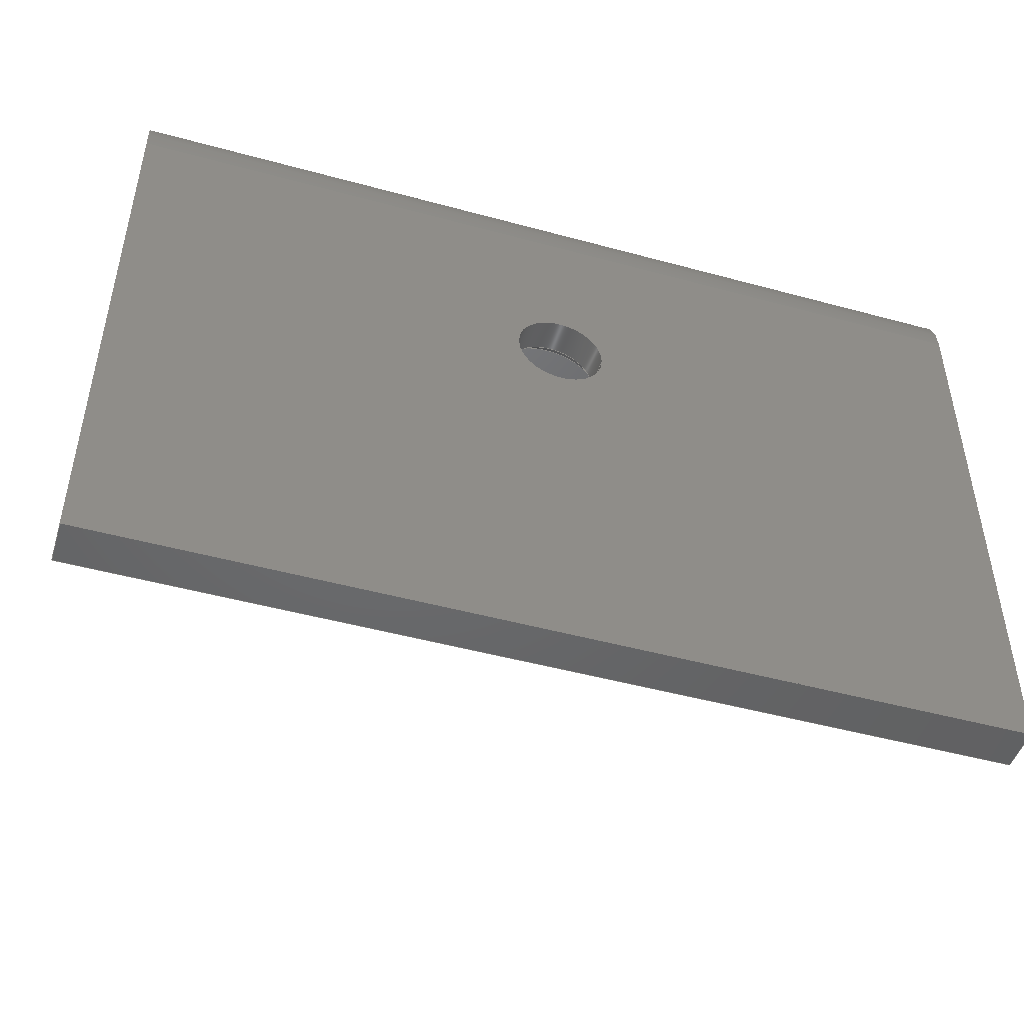
<metadata>
{"format":"step","ext":"step","renderer":"f3d","projection":"perspective","resolution":1024,"background":"white","views":[{"elev":-47.8,"azim":-17.1,"up":"+Y"}]}
</metadata>
<code>
ISO-10303-21;
DATA;
#1=MECHANICAL_DESIGN_GEOMETRIC_PRESENTATION_REPRESENTATION('',(#4),#452);
#2=SHAPE_REPRESENTATION_RELATIONSHIP('SRR','None',#459,#3);
#3=ADVANCED_BREP_SHAPE_REPRESENTATION('',(#5),#451);
#4=STYLED_ITEM('',(#469),#5);
#5=MANIFOLD_SOLID_BREP('Body1',#261);
#6=FACE_BOUND('',#42,.T.);
#7=FACE_BOUND('',#48,.T.);
#8=FACE_BOUND('',#49,.T.);
#9=FACE_BOUND('',#52,.T.);
#10=FACE_BOUND('',#53,.T.);
#11=FACE_BOUND('',#57,.T.);
#12=PLANE('',#280);
#13=PLANE('',#290);
#14=PLANE('',#292);
#15=PLANE('',#295);
#16=PLANE('',#296);
#17=PLANE('',#297);
#18=PLANE('',#298);
#19=PLANE('',#299);
#20=CYLINDRICAL_SURFACE('',#278,2);
#21=CYLINDRICAL_SURFACE('',#281,2.5);
#22=CYLINDRICAL_SURFACE('',#284,2.5);
#23=CYLINDRICAL_SURFACE('',#287,4);
#24=CYLINDRICAL_SURFACE('',#293,2);
#25=FACE_OUTER_BOUND('',#39,.T.);
#26=FACE_OUTER_BOUND('',#40,.T.);
#27=FACE_OUTER_BOUND('',#41,.T.);
#28=FACE_OUTER_BOUND('',#43,.T.);
#29=FACE_OUTER_BOUND('',#44,.T.);
#30=FACE_OUTER_BOUND('',#45,.T.);
#31=FACE_OUTER_BOUND('',#46,.T.);
#32=FACE_OUTER_BOUND('',#47,.T.);
#33=FACE_OUTER_BOUND('',#50,.T.);
#34=FACE_OUTER_BOUND('',#51,.T.);
#35=FACE_OUTER_BOUND('',#54,.T.);
#36=FACE_OUTER_BOUND('',#55,.T.);
#37=FACE_OUTER_BOUND('',#56,.T.);
#38=FACE_OUTER_BOUND('',#58,.T.);
#39=EDGE_LOOP('',(#176,#177,#178,#179));
#40=EDGE_LOOP('',(#180,#181,#182,#183));
#41=EDGE_LOOP('',(#184,#185,#186,#187));
#42=EDGE_LOOP('',(#188));
#43=EDGE_LOOP('',(#189,#190,#191,#192));
#44=EDGE_LOOP('',(#193,#194,#195,#196));
#45=EDGE_LOOP('',(#197,#198,#199,#200));
#46=EDGE_LOOP('',(#201,#202,#203,#204,#205,#206,#207,#208));
#47=EDGE_LOOP('',(#209,#210,#211,#212));
#48=EDGE_LOOP('',(#213));
#49=EDGE_LOOP('',(#214));
#50=EDGE_LOOP('',(#215,#216,#217,#218));
#51=EDGE_LOOP('',(#219,#220,#221,#222));
#52=EDGE_LOOP('',(#223));
#53=EDGE_LOOP('',(#224));
#54=EDGE_LOOP('',(#225,#226,#227,#228));
#55=EDGE_LOOP('',(#229,#230,#231,#232));
#56=EDGE_LOOP('',(#233,#234,#235,#236));
#57=EDGE_LOOP('',(#237));
#58=EDGE_LOOP('',(#238,#239,#240,#241,#242,#243,#244,#245));
#59=LINE('',#381,#83);
#60=LINE('',#386,#84);
#61=LINE('',#390,#85);
#62=LINE('',#392,#86);
#63=LINE('',#394,#87);
#64=LINE('',#395,#88);
#65=LINE('',#400,#89);
#66=LINE('',#406,#90);
#67=LINE('',#413,#91);
#68=LINE('',#416,#92);
#69=LINE('',#419,#93);
#70=LINE('',#421,#94);
#71=LINE('',#423,#95);
#72=LINE('',#426,#96);
#73=LINE('',#427,#97);
#74=LINE('',#430,#98);
#75=LINE('',#431,#99);
#76=LINE('',#434,#100);
#77=LINE('',#438,#101);
#78=LINE('',#439,#102);
#79=LINE('',#441,#103);
#80=LINE('',#444,#104);
#81=LINE('',#445,#105);
#82=LINE('',#447,#106);
#83=VECTOR('',#306,2.25);
#84=VECTOR('',#313,2);
#85=VECTOR('',#316,10);
#86=VECTOR('',#317,10);
#87=VECTOR('',#318,10);
#88=VECTOR('',#319,10);
#89=VECTOR('',#324,2.5);
#90=VECTOR('',#331,2.5);
#91=VECTOR('',#338,10);
#92=VECTOR('',#341,10);
#93=VECTOR('',#344,10);
#94=VECTOR('',#345,10);
#95=VECTOR('',#346,10);
#96=VECTOR('',#349,10);
#97=VECTOR('',#350,10);
#98=VECTOR('',#353,10);
#99=VECTOR('',#354,10);
#100=VECTOR('',#357,10);
#101=VECTOR('',#362,10);
#102=VECTOR('',#363,10);
#103=VECTOR('',#366,10);
#104=VECTOR('',#369,10);
#105=VECTOR('',#370,10);
#106=VECTOR('',#373,10);
#107=CIRCLE('',#276,2.5);
#108=CIRCLE('',#277,2);
#109=CIRCLE('',#279,2);
#110=CIRCLE('',#282,2.5);
#111=CIRCLE('',#283,2.5);
#112=CIRCLE('',#285,2.5);
#113=CIRCLE('',#286,2.5);
#114=CIRCLE('',#288,4);
#115=CIRCLE('',#289,4);
#116=CIRCLE('',#291,2);
#117=CIRCLE('',#294,2);
#118=VERTEX_POINT('',#378);
#119=VERTEX_POINT('',#380);
#120=VERTEX_POINT('',#384);
#121=VERTEX_POINT('',#388);
#122=VERTEX_POINT('',#389);
#123=VERTEX_POINT('',#391);
#124=VERTEX_POINT('',#393);
#125=VERTEX_POINT('',#397);
#126=VERTEX_POINT('',#399);
#127=VERTEX_POINT('',#403);
#128=VERTEX_POINT('',#405);
#129=VERTEX_POINT('',#409);
#130=VERTEX_POINT('',#410);
#131=VERTEX_POINT('',#412);
#132=VERTEX_POINT('',#414);
#133=VERTEX_POINT('',#418);
#134=VERTEX_POINT('',#420);
#135=VERTEX_POINT('',#422);
#136=VERTEX_POINT('',#425);
#137=VERTEX_POINT('',#429);
#138=VERTEX_POINT('',#433);
#139=VERTEX_POINT('',#437);
#140=VERTEX_POINT('',#443);
#141=EDGE_CURVE('',#118,#118,#107,.T.);
#142=EDGE_CURVE('',#118,#119,#59,.T.);
#143=EDGE_CURVE('',#119,#119,#108,.T.);
#144=EDGE_CURVE('',#120,#120,#109,.T.);
#145=EDGE_CURVE('',#120,#119,#60,.T.);
#146=EDGE_CURVE('',#121,#122,#61,.T.);
#147=EDGE_CURVE('',#123,#121,#62,.T.);
#148=EDGE_CURVE('',#124,#123,#63,.T.);
#149=EDGE_CURVE('',#122,#124,#64,.T.);
#150=EDGE_CURVE('',#125,#125,#110,.T.);
#151=EDGE_CURVE('',#125,#126,#65,.T.);
#152=EDGE_CURVE('',#126,#126,#111,.T.);
#153=EDGE_CURVE('',#127,#127,#112,.T.);
#154=EDGE_CURVE('',#127,#128,#66,.T.);
#155=EDGE_CURVE('',#128,#128,#113,.T.);
#156=EDGE_CURVE('',#129,#130,#114,.T.);
#157=EDGE_CURVE('',#130,#131,#67,.T.);
#158=EDGE_CURVE('',#131,#132,#115,.T.);
#159=EDGE_CURVE('',#132,#129,#68,.T.);
#160=EDGE_CURVE('',#131,#133,#69,.T.);
#161=EDGE_CURVE('',#133,#134,#70,.T.);
#162=EDGE_CURVE('',#134,#135,#71,.T.);
#163=EDGE_CURVE('',#122,#135,#116,.T.);
#164=EDGE_CURVE('',#124,#136,#72,.T.);
#165=EDGE_CURVE('',#136,#132,#73,.T.);
#166=EDGE_CURVE('',#137,#130,#74,.T.);
#167=EDGE_CURVE('',#133,#137,#75,.T.);
#168=EDGE_CURVE('',#135,#138,#76,.T.);
#169=EDGE_CURVE('',#138,#121,#117,.T.);
#170=EDGE_CURVE('',#134,#139,#77,.T.);
#171=EDGE_CURVE('',#138,#139,#78,.T.);
#172=EDGE_CURVE('',#139,#137,#79,.T.);
#173=EDGE_CURVE('',#140,#123,#80,.T.);
#174=EDGE_CURVE('',#136,#140,#81,.T.);
#175=EDGE_CURVE('',#129,#140,#82,.T.);
#176=ORIENTED_EDGE('',*,*,#141,.T.);
#177=ORIENTED_EDGE('',*,*,#142,.T.);
#178=ORIENTED_EDGE('',*,*,#143,.T.);
#179=ORIENTED_EDGE('',*,*,#142,.F.);
#180=ORIENTED_EDGE('',*,*,#144,.F.);
#181=ORIENTED_EDGE('',*,*,#145,.T.);
#182=ORIENTED_EDGE('',*,*,#143,.F.);
#183=ORIENTED_EDGE('',*,*,#145,.F.);
#184=ORIENTED_EDGE('',*,*,#146,.F.);
#185=ORIENTED_EDGE('',*,*,#147,.F.);
#186=ORIENTED_EDGE('',*,*,#148,.F.);
#187=ORIENTED_EDGE('',*,*,#149,.F.);
#188=ORIENTED_EDGE('',*,*,#141,.F.);
#189=ORIENTED_EDGE('',*,*,#150,.F.);
#190=ORIENTED_EDGE('',*,*,#151,.T.);
#191=ORIENTED_EDGE('',*,*,#152,.F.);
#192=ORIENTED_EDGE('',*,*,#151,.F.);
#193=ORIENTED_EDGE('',*,*,#153,.F.);
#194=ORIENTED_EDGE('',*,*,#154,.T.);
#195=ORIENTED_EDGE('',*,*,#155,.F.);
#196=ORIENTED_EDGE('',*,*,#154,.F.);
#197=ORIENTED_EDGE('',*,*,#156,.T.);
#198=ORIENTED_EDGE('',*,*,#157,.T.);
#199=ORIENTED_EDGE('',*,*,#158,.T.);
#200=ORIENTED_EDGE('',*,*,#159,.T.);
#201=ORIENTED_EDGE('',*,*,#158,.F.);
#202=ORIENTED_EDGE('',*,*,#160,.T.);
#203=ORIENTED_EDGE('',*,*,#161,.T.);
#204=ORIENTED_EDGE('',*,*,#162,.T.);
#205=ORIENTED_EDGE('',*,*,#163,.F.);
#206=ORIENTED_EDGE('',*,*,#149,.T.);
#207=ORIENTED_EDGE('',*,*,#164,.T.);
#208=ORIENTED_EDGE('',*,*,#165,.T.);
#209=ORIENTED_EDGE('',*,*,#157,.F.);
#210=ORIENTED_EDGE('',*,*,#166,.F.);
#211=ORIENTED_EDGE('',*,*,#167,.F.);
#212=ORIENTED_EDGE('',*,*,#160,.F.);
#213=ORIENTED_EDGE('',*,*,#150,.T.);
#214=ORIENTED_EDGE('',*,*,#153,.T.);
#215=ORIENTED_EDGE('',*,*,#163,.T.);
#216=ORIENTED_EDGE('',*,*,#168,.T.);
#217=ORIENTED_EDGE('',*,*,#169,.T.);
#218=ORIENTED_EDGE('',*,*,#146,.T.);
#219=ORIENTED_EDGE('',*,*,#168,.F.);
#220=ORIENTED_EDGE('',*,*,#162,.F.);
#221=ORIENTED_EDGE('',*,*,#170,.T.);
#222=ORIENTED_EDGE('',*,*,#171,.F.);
#223=ORIENTED_EDGE('',*,*,#152,.T.);
#224=ORIENTED_EDGE('',*,*,#155,.T.);
#225=ORIENTED_EDGE('',*,*,#161,.F.);
#226=ORIENTED_EDGE('',*,*,#167,.T.);
#227=ORIENTED_EDGE('',*,*,#172,.F.);
#228=ORIENTED_EDGE('',*,*,#170,.F.);
#229=ORIENTED_EDGE('',*,*,#164,.F.);
#230=ORIENTED_EDGE('',*,*,#148,.T.);
#231=ORIENTED_EDGE('',*,*,#173,.F.);
#232=ORIENTED_EDGE('',*,*,#174,.F.);
#233=ORIENTED_EDGE('',*,*,#159,.F.);
#234=ORIENTED_EDGE('',*,*,#165,.F.);
#235=ORIENTED_EDGE('',*,*,#174,.T.);
#236=ORIENTED_EDGE('',*,*,#175,.F.);
#237=ORIENTED_EDGE('',*,*,#144,.T.);
#238=ORIENTED_EDGE('',*,*,#156,.F.);
#239=ORIENTED_EDGE('',*,*,#175,.T.);
#240=ORIENTED_EDGE('',*,*,#173,.T.);
#241=ORIENTED_EDGE('',*,*,#147,.T.);
#242=ORIENTED_EDGE('',*,*,#169,.F.);
#243=ORIENTED_EDGE('',*,*,#171,.T.);
#244=ORIENTED_EDGE('',*,*,#172,.T.);
#245=ORIENTED_EDGE('',*,*,#166,.T.);
#246=CONICAL_SURFACE('',#275,2.25,0.7854);
#247=ADVANCED_FACE('',(#25),#246,.F.);
#248=ADVANCED_FACE('',(#26),#20,.F.);
#249=ADVANCED_FACE('',(#27,#6),#12,.T.);
#250=ADVANCED_FACE('',(#28),#21,.F.);
#251=ADVANCED_FACE('',(#29),#22,.F.);
#252=ADVANCED_FACE('',(#30),#23,.T.);
#253=ADVANCED_FACE('',(#31),#13,.F.);
#254=ADVANCED_FACE('',(#32,#7,#8),#14,.T.);
#255=ADVANCED_FACE('',(#33),#24,.F.);
#256=ADVANCED_FACE('',(#34,#9,#10),#15,.T.);
#257=ADVANCED_FACE('',(#35),#16,.T.);
#258=ADVANCED_FACE('',(#36),#17,.T.);
#259=ADVANCED_FACE('',(#37,#11),#18,.T.);
#260=ADVANCED_FACE('',(#38),#19,.T.);
#261=CLOSED_SHELL('',(#247,#248,#249,#250,#251,#252,#253,#254,#255,#256,
#257,#258,#259,#260));
#262=DERIVED_UNIT_ELEMENT(#264,1);
#263=DERIVED_UNIT_ELEMENT(#454,-3);
#264=(
MASS_UNIT()
NAMED_UNIT(*)
SI_UNIT(.KILO.,.GRAM.)
);
#265=DERIVED_UNIT((#262,#263));
#266=MEASURE_REPRESENTATION_ITEM('density measure',
POSITIVE_RATIO_MEASURE(7850),#265);
#267=PROPERTY_DEFINITION_REPRESENTATION(#272,#269);
#268=PROPERTY_DEFINITION_REPRESENTATION(#273,#270);
#269=REPRESENTATION('material name',(#271),#451);
#270=REPRESENTATION('density',(#266),#451);
#271=DESCRIPTIVE_REPRESENTATION_ITEM('Steel','Steel');
#272=PROPERTY_DEFINITION('material property','material name',#461);
#273=PROPERTY_DEFINITION('material property','density of part',#461);
#274=AXIS2_PLACEMENT_3D('placement',#376,#300,#301);
#275=AXIS2_PLACEMENT_3D('',#377,#302,#303);
#276=AXIS2_PLACEMENT_3D('',#379,#304,#305);
#277=AXIS2_PLACEMENT_3D('',#382,#307,#308);
#278=AXIS2_PLACEMENT_3D('',#383,#309,#310);
#279=AXIS2_PLACEMENT_3D('',#385,#311,#312);
#280=AXIS2_PLACEMENT_3D('',#387,#314,#315);
#281=AXIS2_PLACEMENT_3D('',#396,#320,#321);
#282=AXIS2_PLACEMENT_3D('',#398,#322,#323);
#283=AXIS2_PLACEMENT_3D('',#401,#325,#326);
#284=AXIS2_PLACEMENT_3D('',#402,#327,#328);
#285=AXIS2_PLACEMENT_3D('',#404,#329,#330);
#286=AXIS2_PLACEMENT_3D('',#407,#332,#333);
#287=AXIS2_PLACEMENT_3D('',#408,#334,#335);
#288=AXIS2_PLACEMENT_3D('',#411,#336,#337);
#289=AXIS2_PLACEMENT_3D('',#415,#339,#340);
#290=AXIS2_PLACEMENT_3D('',#417,#342,#343);
#291=AXIS2_PLACEMENT_3D('',#424,#347,#348);
#292=AXIS2_PLACEMENT_3D('',#428,#351,#352);
#293=AXIS2_PLACEMENT_3D('',#432,#355,#356);
#294=AXIS2_PLACEMENT_3D('',#435,#358,#359);
#295=AXIS2_PLACEMENT_3D('',#436,#360,#361);
#296=AXIS2_PLACEMENT_3D('',#440,#364,#365);
#297=AXIS2_PLACEMENT_3D('',#442,#367,#368);
#298=AXIS2_PLACEMENT_3D('',#446,#371,#372);
#299=AXIS2_PLACEMENT_3D('',#448,#374,#375);
#300=DIRECTION('axis',(0,0,1));
#301=DIRECTION('refdir',(1,0,0));
#302=DIRECTION('center_axis',(0,0,-1));
#303=DIRECTION('ref_axis',(-1,0,0));
#304=DIRECTION('center_axis',(0,0,-1));
#305=DIRECTION('ref_axis',(-1,0,0));
#306=DIRECTION('',(-0.7071,8.66e-17,0.7071));
#307=DIRECTION('center_axis',(0,0,1));
#308=DIRECTION('ref_axis',(-1,0,0));
#309=DIRECTION('center_axis',(0,0,-1));
#310=DIRECTION('ref_axis',(-1,0,0));
#311=DIRECTION('center_axis',(0,0,-1));
#312=DIRECTION('ref_axis',(-1,0,0));
#313=DIRECTION('',(0,0,-1));
#314=DIRECTION('center_axis',(0,0,-1));
#315=DIRECTION('ref_axis',(0,1,0));
#316=DIRECTION('',(-1,0,0));
#317=DIRECTION('',(0,1,0));
#318=DIRECTION('',(1,0,0));
#319=DIRECTION('',(0,-1,0));
#320=DIRECTION('center_axis',(0,-1,0));
#321=DIRECTION('ref_axis',(-1,0,0));
#322=DIRECTION('center_axis',(0,-1,-1.48e-16));
#323=DIRECTION('ref_axis',(-1,0,0));
#324=DIRECTION('',(0,-1,0));
#325=DIRECTION('center_axis',(0,1,0));
#326=DIRECTION('ref_axis',(-1,0,0));
#327=DIRECTION('center_axis',(0,-1,0));
#328=DIRECTION('ref_axis',(-1,0,0));
#329=DIRECTION('center_axis',(0,-1,-1.48e-16));
#330=DIRECTION('ref_axis',(-1,0,0));
#331=DIRECTION('',(0,-1,0));
#332=DIRECTION('center_axis',(0,1,0));
#333=DIRECTION('ref_axis',(-1,0,0));
#334=DIRECTION('center_axis',(1,0,0));
#335=DIRECTION('ref_axis',(0,0.7071,0.7071));
#336=DIRECTION('center_axis',(-1,0,0));
#337=DIRECTION('ref_axis',(0,0.7071,0.7071));
#338=DIRECTION('',(-1,0,0));
#339=DIRECTION('center_axis',(1,0,0));
#340=DIRECTION('ref_axis',(0,0.7071,0.7071));
#341=DIRECTION('',(1,0,0));
#342=DIRECTION('center_axis',(1,0,0));
#343=DIRECTION('ref_axis',(0,1,0));
#344=DIRECTION('',(0,1.48e-16,-1));
#345=DIRECTION('',(0,-1,0));
#346=DIRECTION('',(0,0,1));
#347=DIRECTION('center_axis',(-1,0,0));
#348=DIRECTION('ref_axis',(0,0.7071,0.7071));
#349=DIRECTION('',(0,0,1));
#350=DIRECTION('',(0,1,0));
#351=DIRECTION('center_axis',(0,1,1.48e-16));
#352=DIRECTION('ref_axis',(0,-1.48e-16,1));
#353=DIRECTION('',(0,-1.48e-16,1));
#354=DIRECTION('',(1,0,0));
#355=DIRECTION('center_axis',(1,0,0));
#356=DIRECTION('ref_axis',(0,0.7071,0.7071));
#357=DIRECTION('',(1,0,0));
#358=DIRECTION('center_axis',(1,0,0));
#359=DIRECTION('ref_axis',(0,0.7071,0.7071));
#360=DIRECTION('center_axis',(0,-1,0));
#361=DIRECTION('ref_axis',(0,0,-1));
#362=DIRECTION('',(1,0,0));
#363=DIRECTION('',(0,0,-1));
#364=DIRECTION('center_axis',(0,0,-1));
#365=DIRECTION('ref_axis',(0,1,0));
#366=DIRECTION('',(0,1,0));
#367=DIRECTION('center_axis',(0,-1,0));
#368=DIRECTION('ref_axis',(0,0,-1));
#369=DIRECTION('',(0,0,-1));
#370=DIRECTION('',(1,0,0));
#371=DIRECTION('center_axis',(0,0,1));
#372=DIRECTION('ref_axis',(0,-1,0));
#373=DIRECTION('',(0,-1,0));
#374=DIRECTION('center_axis',(1,0,0));
#375=DIRECTION('ref_axis',(0,0,-1));
#376=CARTESIAN_POINT('',(0,0,0));
#377=CARTESIAN_POINT('Origin',(20,6,28.25));
#378=CARTESIAN_POINT('',(22.5,6,28));
#379=CARTESIAN_POINT('Origin',(20,6,28));
#380=CARTESIAN_POINT('',(22,6,28.5));
#381=CARTESIAN_POINT('',(22.25,6,28.25));
#382=CARTESIAN_POINT('Origin',(20,6,28.5));
#383=CARTESIAN_POINT('Origin',(20,6,30));
#384=CARTESIAN_POINT('',(22,6,30));
#385=CARTESIAN_POINT('Origin',(20,6,30));
#386=CARTESIAN_POINT('',(22,6,30));
#387=CARTESIAN_POINT('Origin',(0,-12,28));
#388=CARTESIAN_POINT('',(40,14,28));
#389=CARTESIAN_POINT('',(0,14,28));
#390=CARTESIAN_POINT('',(0,14,28));
#391=CARTESIAN_POINT('',(40,-12,28));
#392=CARTESIAN_POINT('',(40,16,28));
#393=CARTESIAN_POINT('',(0,-12,28));
#394=CARTESIAN_POINT('',(0,-12,28));
#395=CARTESIAN_POINT('',(0,16,28));
#396=CARTESIAN_POINT('Origin',(33,18,21));
#397=CARTESIAN_POINT('',(35.5,18,21));
#398=CARTESIAN_POINT('Origin',(33,18,21));
#399=CARTESIAN_POINT('',(35.5,16,21));
#400=CARTESIAN_POINT('',(35.5,18,21));
#401=CARTESIAN_POINT('Origin',(33,16,21));
#402=CARTESIAN_POINT('Origin',(7,18,21));
#403=CARTESIAN_POINT('',(9.5,18,21));
#404=CARTESIAN_POINT('Origin',(7,18,21));
#405=CARTESIAN_POINT('',(9.5,16,21));
#406=CARTESIAN_POINT('',(9.5,18,21));
#407=CARTESIAN_POINT('Origin',(7,16,21));
#408=CARTESIAN_POINT('Origin',(0,14,26));
#409=CARTESIAN_POINT('',(40,14,30));
#410=CARTESIAN_POINT('',(40,18,26));
#411=CARTESIAN_POINT('Origin',(40,14,26));
#412=CARTESIAN_POINT('',(0,18,26));
#413=CARTESIAN_POINT('',(0,18,26));
#414=CARTESIAN_POINT('',(0,14,30));
#415=CARTESIAN_POINT('Origin',(0,14,26));
#416=CARTESIAN_POINT('',(0,14,30));
#417=CARTESIAN_POINT('Origin',(0,3,22.5));
#418=CARTESIAN_POINT('',(0,18,15));
#419=CARTESIAN_POINT('',(0,18,30));
#420=CARTESIAN_POINT('',(0,16,15));
#421=CARTESIAN_POINT('',(0,18,15));
#422=CARTESIAN_POINT('',(0,16,26));
#423=CARTESIAN_POINT('',(0,16,15));
#424=CARTESIAN_POINT('Origin',(0,14,26));
#425=CARTESIAN_POINT('',(0,-12,30));
#426=CARTESIAN_POINT('',(0,-12,28));
#427=CARTESIAN_POINT('',(0,-12,30));
#428=CARTESIAN_POINT('Origin',(0,18,15));
#429=CARTESIAN_POINT('',(40,18,15));
#430=CARTESIAN_POINT('',(40,18,30));
#431=CARTESIAN_POINT('',(0,18,15));
#432=CARTESIAN_POINT('Origin',(0,14,26));
#433=CARTESIAN_POINT('',(40,16,26));
#434=CARTESIAN_POINT('',(0,16,26));
#435=CARTESIAN_POINT('Origin',(40,14,26));
#436=CARTESIAN_POINT('Origin',(0,16,28));
#437=CARTESIAN_POINT('',(40,16,15));
#438=CARTESIAN_POINT('',(0,16,15));
#439=CARTESIAN_POINT('',(40,16,15));
#440=CARTESIAN_POINT('Origin',(0,16,15));
#441=CARTESIAN_POINT('',(40,18,15));
#442=CARTESIAN_POINT('Origin',(0,-12,30));
#443=CARTESIAN_POINT('',(40,-12,30));
#444=CARTESIAN_POINT('',(40,-12,28));
#445=CARTESIAN_POINT('',(0,-12,30));
#446=CARTESIAN_POINT('Origin',(0,18,30));
#447=CARTESIAN_POINT('',(40,-12,30));
#448=CARTESIAN_POINT('Origin',(40,3,22.5));
#449=UNCERTAINTY_MEASURE_WITH_UNIT(LENGTH_MEASURE(0.01),#453,
'DISTANCE_ACCURACY_VALUE',
'Maximum model space distance between geometric entities at asserted c
onnectivities');
#450=UNCERTAINTY_MEASURE_WITH_UNIT(LENGTH_MEASURE(0.01),#453,
'DISTANCE_ACCURACY_VALUE',
'Maximum model space distance between geometric entities at asserted c
onnectivities');
#451=(
GEOMETRIC_REPRESENTATION_CONTEXT(3)
GLOBAL_UNCERTAINTY_ASSIGNED_CONTEXT((#449))
GLOBAL_UNIT_ASSIGNED_CONTEXT((#453,#455,#456))
REPRESENTATION_CONTEXT('','3D')
);
#452=(
GEOMETRIC_REPRESENTATION_CONTEXT(3)
GLOBAL_UNCERTAINTY_ASSIGNED_CONTEXT((#450))
GLOBAL_UNIT_ASSIGNED_CONTEXT((#453,#455,#456))
REPRESENTATION_CONTEXT('','3D')
);
#453=(
LENGTH_UNIT()
NAMED_UNIT(*)
SI_UNIT(.MILLI.,.METRE.)
);
#454=(
LENGTH_UNIT()
NAMED_UNIT(*)
SI_UNIT($,.METRE.)
);
#455=(
NAMED_UNIT(*)
PLANE_ANGLE_UNIT()
SI_UNIT($,.RADIAN.)
);
#456=(
NAMED_UNIT(*)
SI_UNIT($,.STERADIAN.)
SOLID_ANGLE_UNIT()
);
#457=SHAPE_DEFINITION_REPRESENTATION(#458,#459);
#458=PRODUCT_DEFINITION_SHAPE('',$,#461);
#459=SHAPE_REPRESENTATION('',(#274),#451);
#460=PRODUCT_DEFINITION_CONTEXT('part definition',#465,'design');
#461=PRODUCT_DEFINITION('locker','locker',#462,#460);
#462=PRODUCT_DEFINITION_FORMATION('',$,#467);
#463=PRODUCT_RELATED_PRODUCT_CATEGORY('locker','locker',(#467));
#464=APPLICATION_PROTOCOL_DEFINITION('international standard',
'automotive_design',2009,#465);
#465=APPLICATION_CONTEXT(
'Core Data for Automotive Mechanical Design Process');
#466=PRODUCT_CONTEXT('part definition',#465,'mechanical');
#467=PRODUCT('locker','locker',$,(#466));
#468=PRESENTATION_STYLE_ASSIGNMENT((#470));
#469=PRESENTATION_STYLE_ASSIGNMENT((#471));
#470=SURFACE_STYLE_USAGE(.BOTH.,#472);
#471=SURFACE_STYLE_USAGE(.BOTH.,#473);
#472=SURFACE_SIDE_STYLE('',(#474));
#473=SURFACE_SIDE_STYLE('',(#475));
#474=SURFACE_STYLE_FILL_AREA(#476);
#475=SURFACE_STYLE_FILL_AREA(#477);
#476=FILL_AREA_STYLE('Steel - Satin',(#478));
#477=FILL_AREA_STYLE('Aluminum - Satin',(#479));
#478=FILL_AREA_STYLE_COLOUR('Steel - Satin',#480);
#479=FILL_AREA_STYLE_COLOUR('Aluminum - Satin',#481);
#480=COLOUR_RGB('Steel - Satin',0.6275,0.6275,0.6275);
#481=COLOUR_RGB('Aluminum - Satin',0.9608,0.9608,0.9647);
ENDSEC;
END-ISO-10303-21;

</code>
